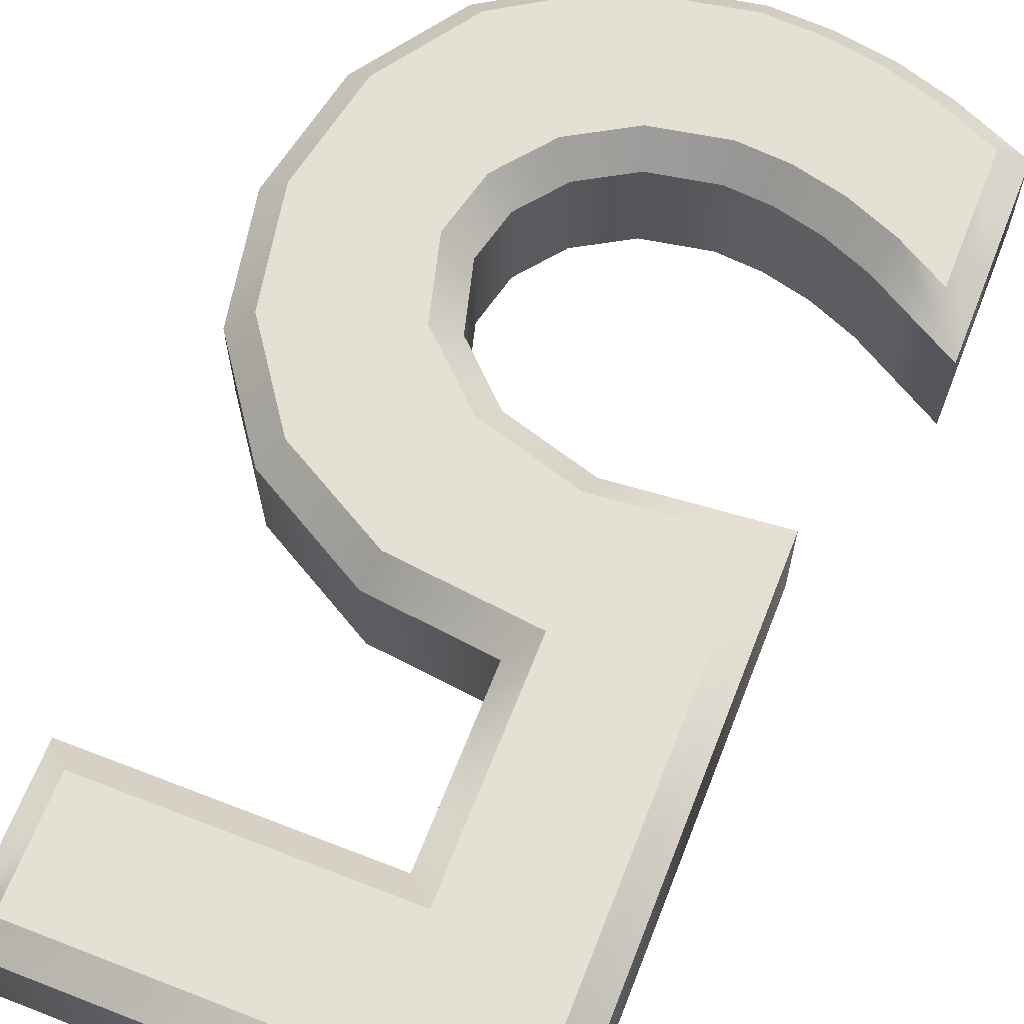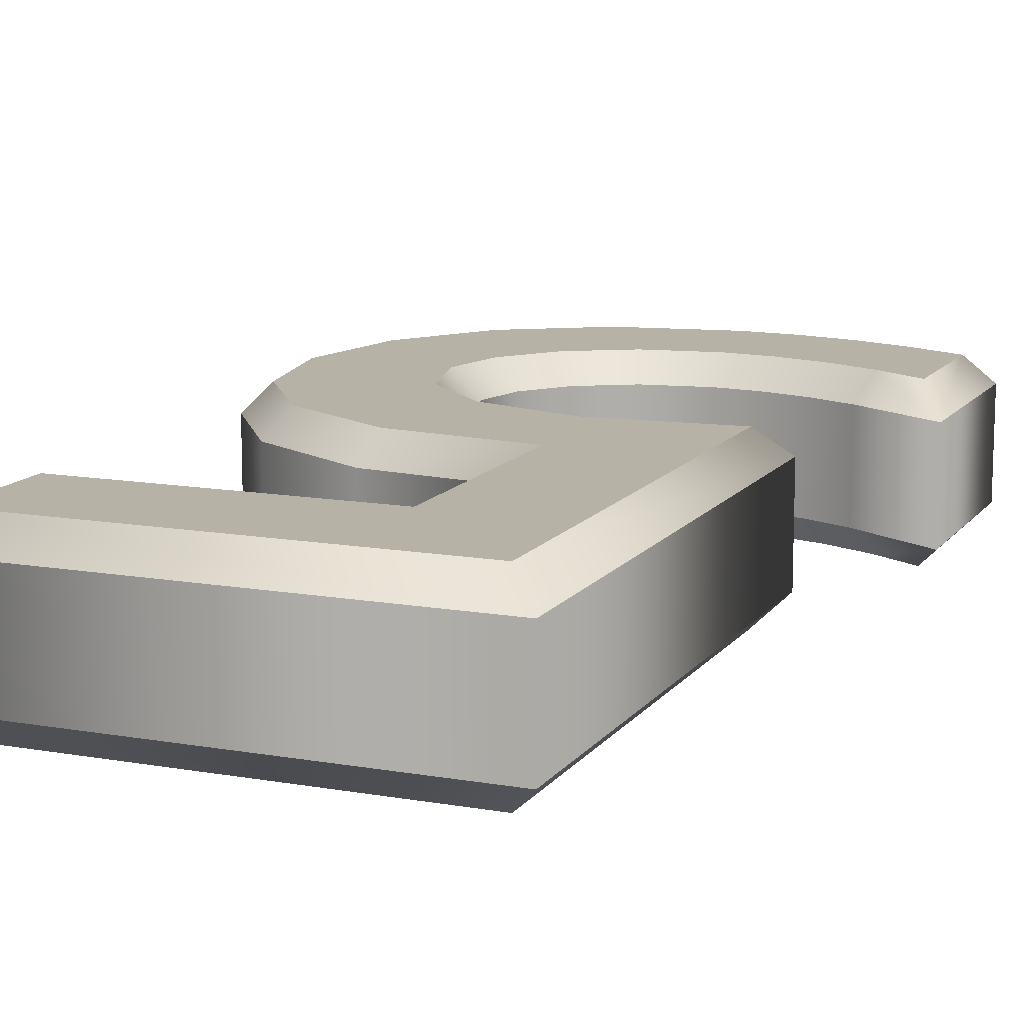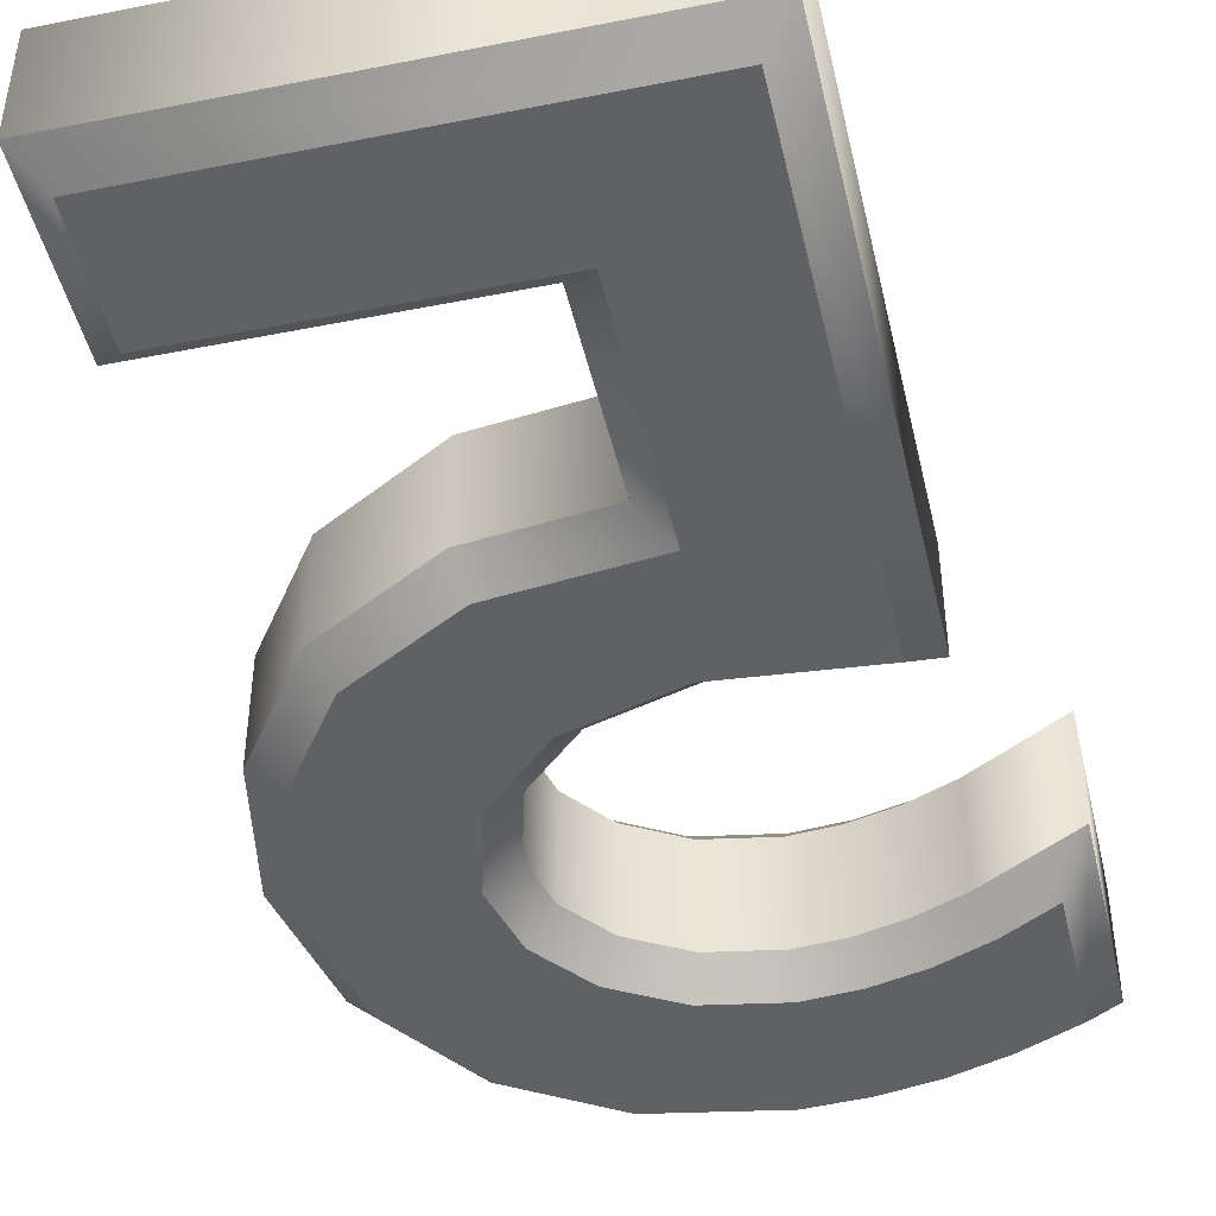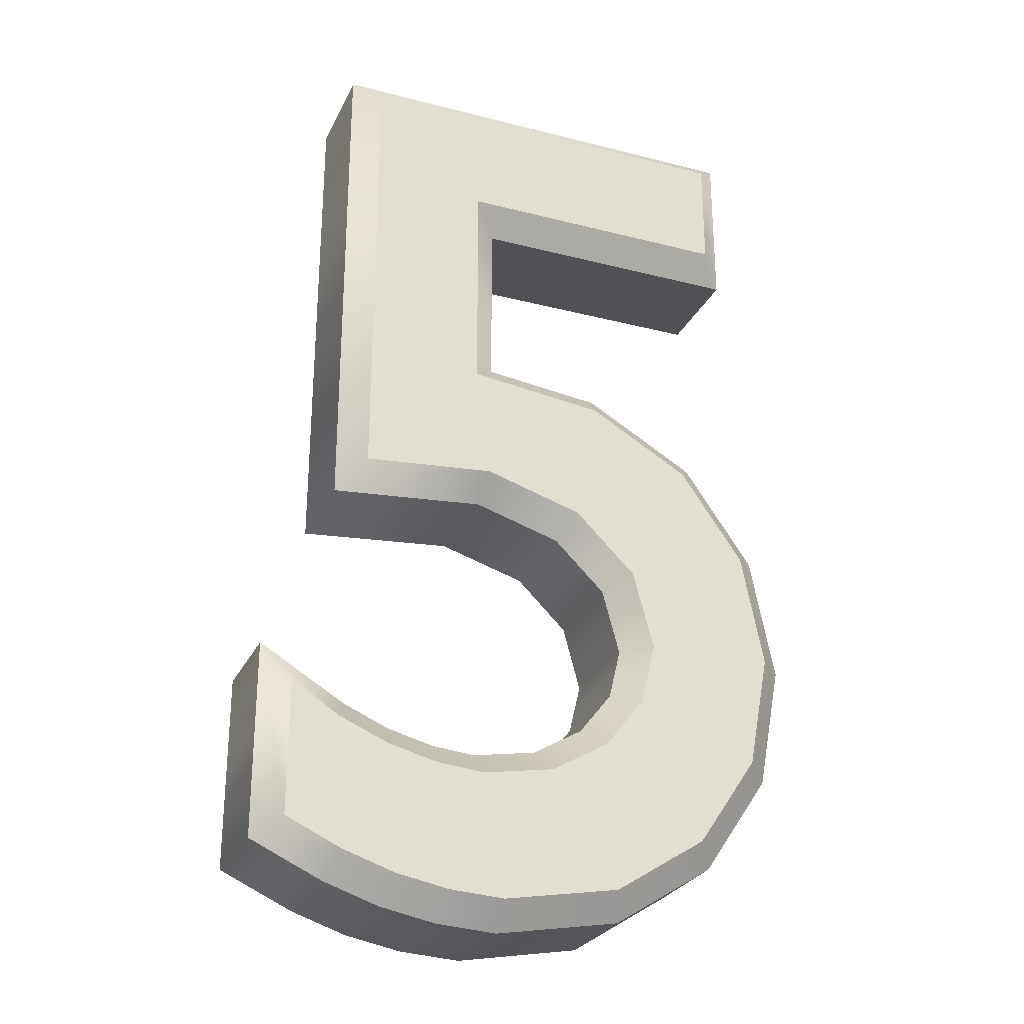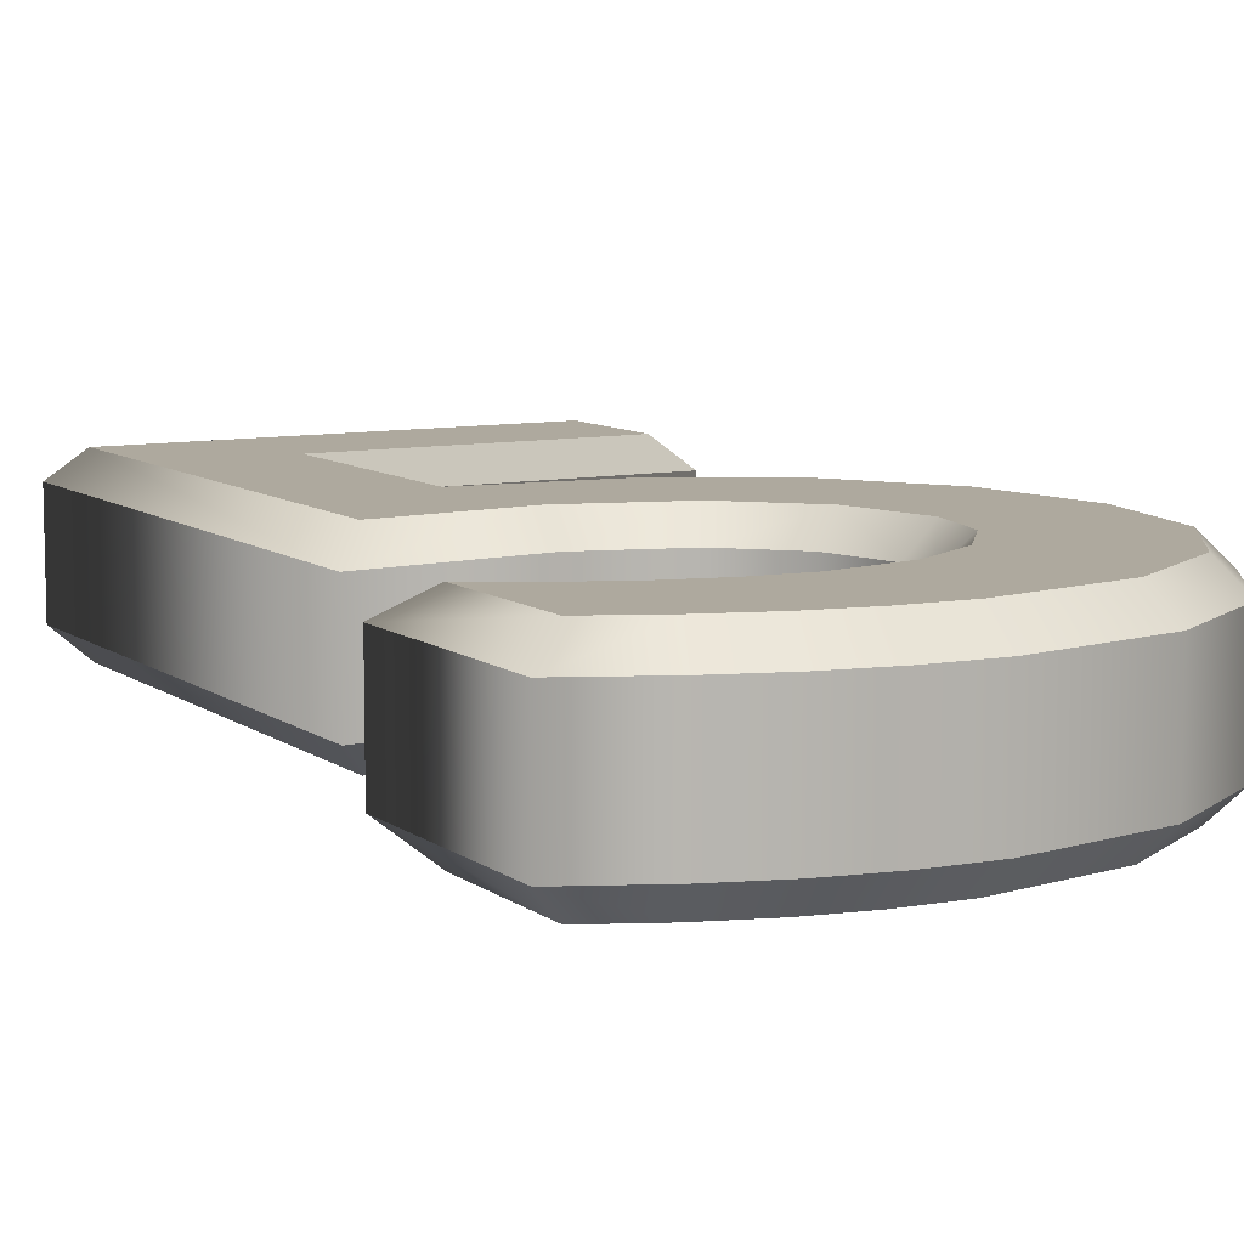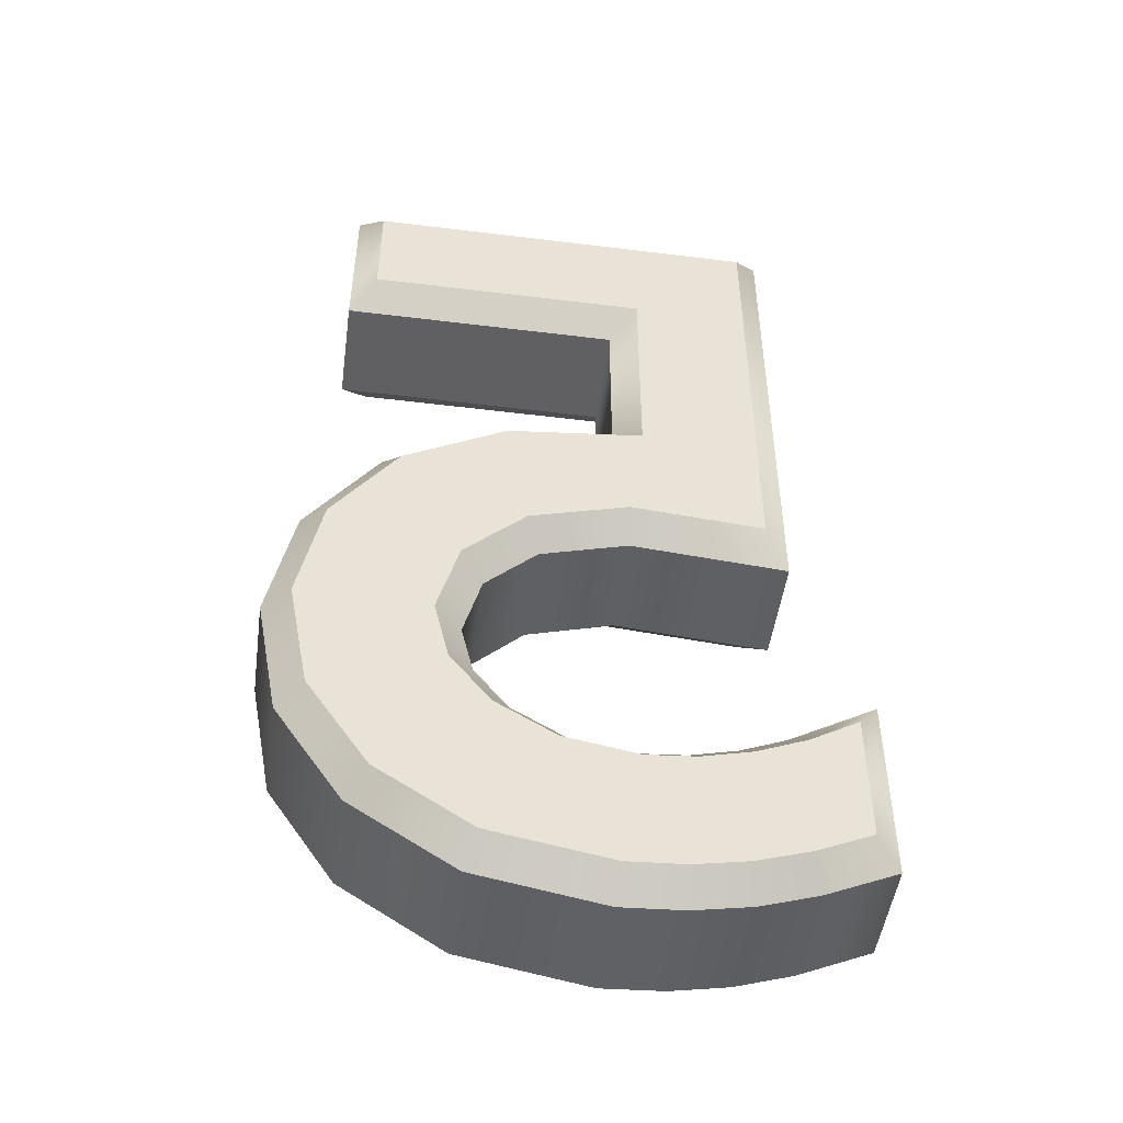
<metadata>
{"format":"obj","ext":"obj","renderer":"f3d","projection":"perspective","resolution":1024,"background":"white","views":[{"elev":65.3,"azim":-158.6,"up":"+Z"},{"elev":12.5,"azim":-157.5,"up":"+Z"},{"elev":-45.4,"azim":-167.1,"up":"+Z"},{"elev":-27.4,"azim":-21.5,"up":"+Y"},{"elev":9.1,"azim":-29.0,"up":"+Z"},{"elev":-49.1,"azim":172.2,"up":"+Y"}]}
</metadata>
<code>
o Digit_Text
v 0.19 0.594 0.06
v 0.19 0.423 0.06
v 0.2937 0.4111 0.06
v 0.3718 0.3666 0.06
v 0.4209 0.2969 0.06
v 0.438 0.209 0.06
v 0.4213 0.1218 0.06
v 0.3749 0.05275 0.06
v 0.3043 0.007344 0.06
v 0.215 -0.009 0.06
v 0.1726 -0.006656 0.06
v 0.1325 0.00075 0.06
v 0.09237 0.01378 0.06
v 0.05 0.033 0.06
v 0.05 0.134 0.06
v 0.08692 0.1123 0.06
v 0.1241 0.09663 0.06
v 0.1615 0.08717 0.06
v 0.199 0.084 0.06
v 0.2535 0.0938 0.06
v 0.2984 0.1204 0.06
v 0.3288 0.1595 0.06
v 0.34 0.207 0.06
v 0.3237 0.2675 0.06
v 0.2767 0.3131 0.06
v 0.2016 0.3357 0.06
v 0.101 0.327 0.06
v 0.101 0.682 0.06
v 0.404 0.682 0.06
v 0.404 0.594 0.06
v 0.19 0.594 -0.06
v 0.19 0.423 -0.06
v 0.2937 0.4111 -0.06
v 0.3718 0.3666 -0.06
v 0.4209 0.2969 -0.06
v 0.438 0.209 -0.06
v 0.4213 0.1218 -0.06
v 0.3749 0.05275 -0.06
v 0.3043 0.007344 -0.06
v 0.215 -0.009 -0.06
v 0.1726 -0.006656 -0.06
v 0.1325 0.00075 -0.06
v 0.09237 0.01378 -0.06
v 0.05 0.033 -0.06
v 0.05 0.134 -0.06
v 0.08692 0.1123 -0.06
v 0.1241 0.09663 -0.06
v 0.1615 0.08717 -0.06
v 0.199 0.084 -0.06
v 0.2535 0.0938 -0.06
v 0.2984 0.1204 -0.06
v 0.3288 0.1595 -0.06
v 0.34 0.207 -0.06
v 0.3237 0.2675 -0.06
v 0.2767 0.3131 -0.06
v 0.2016 0.3357 -0.06
v 0.101 0.327 -0.06
v 0.101 0.682 -0.06
v 0.404 0.682 -0.06
v 0.404 0.594 -0.06
v 0.19 0.594 -0.06
v 0.21 0.574 -0.04
v 0.19 0.423 -0.06
v 0.21 0.4408 -0.04
v 0.2937 0.4111 -0.06
v 0.3001 0.4305 -0.04
v 0.3718 0.3666 -0.06
v 0.3855 0.3818 -0.04
v 0.4209 0.2969 -0.06
v 0.4397 0.3049 -0.04
v 0.438 0.209 -0.06
v 0.4584 0.209 -0.04
v 0.4213 0.1218 -0.06
v 0.4402 0.114 -0.04
v 0.3749 0.05275 -0.06
v 0.3892 0.03816 -0.04
v 0.3043 0.007344 -0.06
v 0.3118 -0.01162 -0.04
v 0.215 -0.009 -0.06
v 0.2163 -0.0291 -0.04
v 0.1726 -0.006656 -0.06
v 0.1702 -0.02655 -0.04
v 0.1325 0.00075 -0.06
v 0.1276 -0.01868 -0.04
v 0.09237 0.01378 -0.06
v 0.08513 -0.004895 -0.04
v 0.05 0.033 -0.06
v 0.03 0.02011 -0.04
v 0.05 0.134 -0.06
v 0.03 0.169 -0.04
v 0.08692 0.1123 -0.06
v 0.09591 0.1302 -0.04
v 0.1241 0.09663 -0.06
v 0.1305 0.1156 -0.04
v 0.1615 0.08717 -0.06
v 0.1648 0.107 -0.04
v 0.199 0.084 -0.06
v 0.1981 0.1042 -0.04
v 0.2535 0.0938 -0.06
v 0.2464 0.1128 -0.04
v 0.2984 0.1204 -0.06
v 0.2849 0.1356 -0.04
v 0.3288 0.1595 -0.06
v 0.3103 0.1683 -0.04
v 0.34 0.207 -0.06
v 0.3194 0.2067 -0.04
v 0.3237 0.2675 -0.06
v 0.3059 0.257 -0.04
v 0.2767 0.3131 -0.06
v 0.2663 0.2954 -0.04
v 0.2016 0.3357 -0.06
v 0.1995 0.3154 -0.04
v 0.101 0.327 -0.06
v 0.081 0.3052 -0.04
v 0.101 0.682 -0.06
v 0.081 0.702 -0.04
v 0.404 0.682 -0.06
v 0.424 0.702 -0.04
v 0.404 0.594 -0.06
v 0.424 0.574 -0.04
v 0.21 0.574 -0.04
v 0.21 0.574 0.04
v 0.21 0.4408 -0.04
v 0.21 0.4408 0.04
v 0.3001 0.4305 -0.04
v 0.3001 0.4305 0.04
v 0.3855 0.3818 -0.04
v 0.3855 0.3818 0.04
v 0.4397 0.3049 -0.04
v 0.4397 0.3049 0.04
v 0.4584 0.209 -0.04
v 0.4584 0.209 0.04
v 0.4402 0.114 -0.04
v 0.4402 0.114 0.04
v 0.3892 0.03816 -0.04
v 0.3892 0.03816 0.04
v 0.3118 -0.01162 -0.04
v 0.3118 -0.01162 0.04
v 0.2163 -0.0291 -0.04
v 0.2163 -0.0291 0.04
v 0.1702 -0.02655 -0.04
v 0.1702 -0.02655 0.04
v 0.1276 -0.01868 -0.04
v 0.1276 -0.01868 0.04
v 0.08513 -0.004895 -0.04
v 0.08513 -0.004895 0.04
v 0.03 0.02011 -0.04
v 0.03 0.02011 0.04
v 0.03 0.169 -0.04
v 0.03 0.169 0.04
v 0.09591 0.1302 -0.04
v 0.09591 0.1302 0.04
v 0.1305 0.1156 -0.04
v 0.1305 0.1156 0.04
v 0.1648 0.107 -0.04
v 0.1648 0.107 0.04
v 0.1981 0.1042 -0.04
v 0.1981 0.1042 0.04
v 0.2464 0.1128 -0.04
v 0.2464 0.1128 0.04
v 0.2849 0.1356 -0.04
v 0.2849 0.1356 0.04
v 0.3103 0.1683 -0.04
v 0.3103 0.1683 0.04
v 0.3194 0.2067 -0.04
v 0.3194 0.2067 0.04
v 0.3059 0.257 -0.04
v 0.3059 0.257 0.04
v 0.2663 0.2954 -0.04
v 0.2663 0.2954 0.04
v 0.1995 0.3154 -0.04
v 0.1995 0.3154 0.04
v 0.081 0.3052 -0.04
v 0.081 0.3052 0.04
v 0.081 0.702 -0.04
v 0.081 0.702 0.04
v 0.424 0.702 -0.04
v 0.424 0.702 0.04
v 0.424 0.574 -0.04
v 0.424 0.574 0.04
v 0.21 0.574 0.04
v 0.19 0.594 0.06
v 0.21 0.4408 0.04
v 0.19 0.423 0.06
v 0.3001 0.4305 0.04
v 0.2937 0.4111 0.06
v 0.3855 0.3818 0.04
v 0.3718 0.3666 0.06
v 0.4397 0.3049 0.04
v 0.4209 0.2969 0.06
v 0.4584 0.209 0.04
v 0.438 0.209 0.06
v 0.4402 0.114 0.04
v 0.4213 0.1218 0.06
v 0.3892 0.03816 0.04
v 0.3749 0.05275 0.06
v 0.3118 -0.01162 0.04
v 0.3043 0.007344 0.06
v 0.2163 -0.0291 0.04
v 0.215 -0.009 0.06
v 0.1702 -0.02655 0.04
v 0.1726 -0.006656 0.06
v 0.1276 -0.01868 0.04
v 0.1325 0.00075 0.06
v 0.08513 -0.004895 0.04
v 0.09237 0.01378 0.06
v 0.03 0.02011 0.04
v 0.05 0.033 0.06
v 0.03 0.169 0.04
v 0.05 0.134 0.06
v 0.09591 0.1302 0.04
v 0.08692 0.1123 0.06
v 0.1305 0.1156 0.04
v 0.1241 0.09663 0.06
v 0.1648 0.107 0.04
v 0.1615 0.08717 0.06
v 0.1981 0.1042 0.04
v 0.199 0.084 0.06
v 0.2464 0.1128 0.04
v 0.2535 0.0938 0.06
v 0.2849 0.1356 0.04
v 0.2984 0.1204 0.06
v 0.3103 0.1683 0.04
v 0.3288 0.1595 0.06
v 0.3194 0.2067 0.04
v 0.34 0.207 0.06
v 0.3059 0.257 0.04
v 0.3237 0.2675 0.06
v 0.2663 0.2954 0.04
v 0.2767 0.3131 0.06
v 0.1995 0.3154 0.04
v 0.2016 0.3357 0.06
v 0.081 0.3052 0.04
v 0.101 0.327 0.06
v 0.081 0.702 0.04
v 0.101 0.682 0.06
v 0.424 0.702 0.04
v 0.404 0.682 0.06
v 0.424 0.574 0.04
v 0.404 0.594 0.06
f 27 1 28
f 1 29 28
f 1 30 29
f 27 2 1
f 27 3 2
f 27 4 3
f 27 26 4
f 26 5 4
f 25 5 26
f 24 5 25
f 24 6 5
f 23 6 24
f 23 7 6
f 22 7 23
f 21 7 22
f 14 16 15
f 21 8 7
f 20 8 21
f 14 17 16
f 14 18 17
f 19 8 20
f 14 19 18
f 14 8 19
f 14 9 8
f 13 9 14
f 12 9 13
f 12 10 9
f 11 10 12
f 31 57 58
f 59 31 58
f 60 31 59
f 32 57 31
f 33 57 32
f 34 57 33
f 56 57 34
f 35 56 34
f 35 55 56
f 35 54 55
f 36 54 35
f 36 53 54
f 37 53 36
f 37 52 53
f 37 51 52
f 46 44 45
f 38 51 37
f 38 50 51
f 47 44 46
f 48 44 47
f 38 49 50
f 49 44 48
f 38 44 49
f 39 44 38
f 39 43 44
f 39 42 43
f 40 42 39
f 40 41 42
f 62 64 61
f 64 66 63
f 66 68 65
f 68 70 69
f 70 72 71
f 72 74 71
f 74 76 73
f 76 78 77
f 78 80 79
f 80 82 81
f 82 84 81
f 84 86 85
f 86 88 85
f 88 90 87
f 90 92 91
f 92 94 93
f 94 96 95
f 96 98 97
f 98 100 99
f 100 102 101
f 102 104 103
f 104 106 105
f 106 108 107
f 108 110 107
f 110 112 109
f 112 114 111
f 114 116 115
f 116 118 115
f 118 120 117
f 120 62 61
f 122 124 121
f 124 126 123
f 126 128 125
f 128 130 127
f 130 132 129
f 132 134 131
f 134 136 133
f 136 138 135
f 138 140 137
f 140 142 139
f 142 144 141
f 144 146 143
f 146 148 145
f 148 150 147
f 150 152 149
f 152 154 151
f 154 156 153
f 156 158 155
f 158 160 157
f 160 162 159
f 162 164 161
f 164 166 163
f 166 168 165
f 168 170 167
f 170 172 169
f 172 174 171
f 174 176 173
f 176 178 175
f 178 180 177
f 180 122 179
f 182 184 183
f 184 186 185
f 186 188 187
f 188 190 187
f 190 192 189
f 192 194 193
f 194 196 195
f 196 198 195
f 198 200 197
f 200 202 199
f 202 204 203
f 204 206 203
f 206 208 207
f 208 210 209
f 210 212 209
f 212 214 211
f 214 216 213
f 216 218 215
f 218 220 217
f 220 222 219
f 222 224 221
f 224 226 223
f 226 228 225
f 228 230 229
f 230 232 231
f 232 234 233
f 234 236 233
f 236 238 235
f 238 240 237
f 240 182 239
f 64 63 61
f 66 65 63
f 68 67 65
f 67 68 69
f 69 70 71
f 74 73 71
f 76 75 73
f 75 76 77
f 77 78 79
f 79 80 81
f 84 83 81
f 83 84 85
f 88 87 85
f 90 89 87
f 89 90 91
f 91 92 93
f 93 94 95
f 95 96 97
f 97 98 99
f 99 100 101
f 101 102 103
f 103 104 105
f 105 106 107
f 110 109 107
f 112 111 109
f 114 113 111
f 113 114 115
f 118 117 115
f 120 119 117
f 119 120 61
f 124 123 121
f 126 125 123
f 128 127 125
f 130 129 127
f 132 131 129
f 134 133 131
f 136 135 133
f 138 137 135
f 140 139 137
f 142 141 139
f 144 143 141
f 146 145 143
f 148 147 145
f 150 149 147
f 152 151 149
f 154 153 151
f 156 155 153
f 158 157 155
f 160 159 157
f 162 161 159
f 164 163 161
f 166 165 163
f 168 167 165
f 170 169 167
f 172 171 169
f 174 173 171
f 176 175 173
f 178 177 175
f 180 179 177
f 122 121 179
f 181 182 183
f 183 184 185
f 185 186 187
f 190 189 187
f 192 191 189
f 191 192 193
f 193 194 195
f 198 197 195
f 200 199 197
f 202 201 199
f 201 202 203
f 206 205 203
f 205 206 207
f 207 208 209
f 212 211 209
f 214 213 211
f 216 215 213
f 218 217 215
f 220 219 217
f 222 221 219
f 224 223 221
f 226 225 223
f 228 227 225
f 227 228 229
f 229 230 231
f 231 232 233
f 236 235 233
f 238 237 235
f 240 239 237
f 182 181 239

</code>
